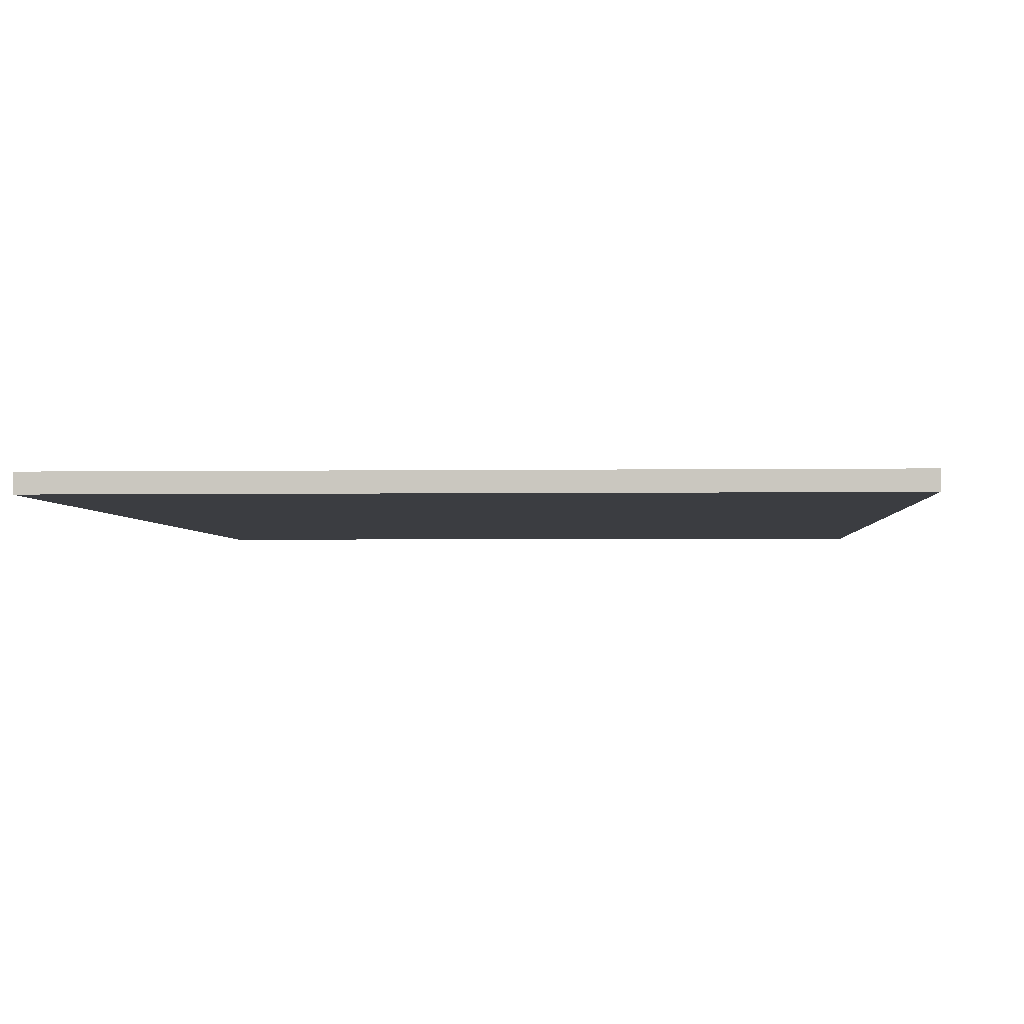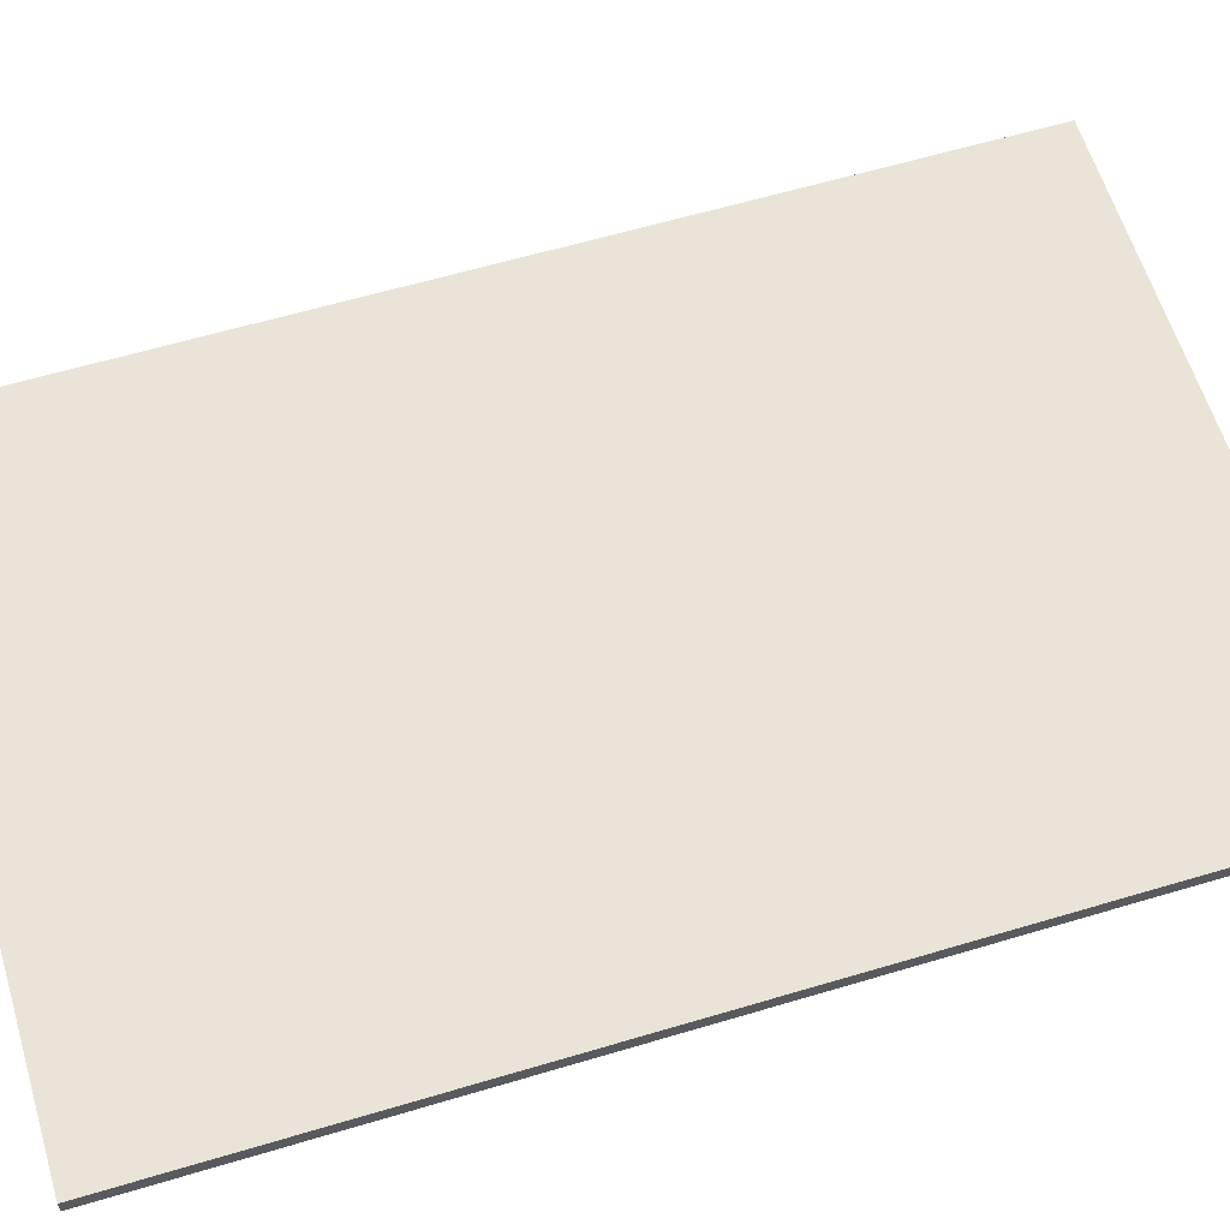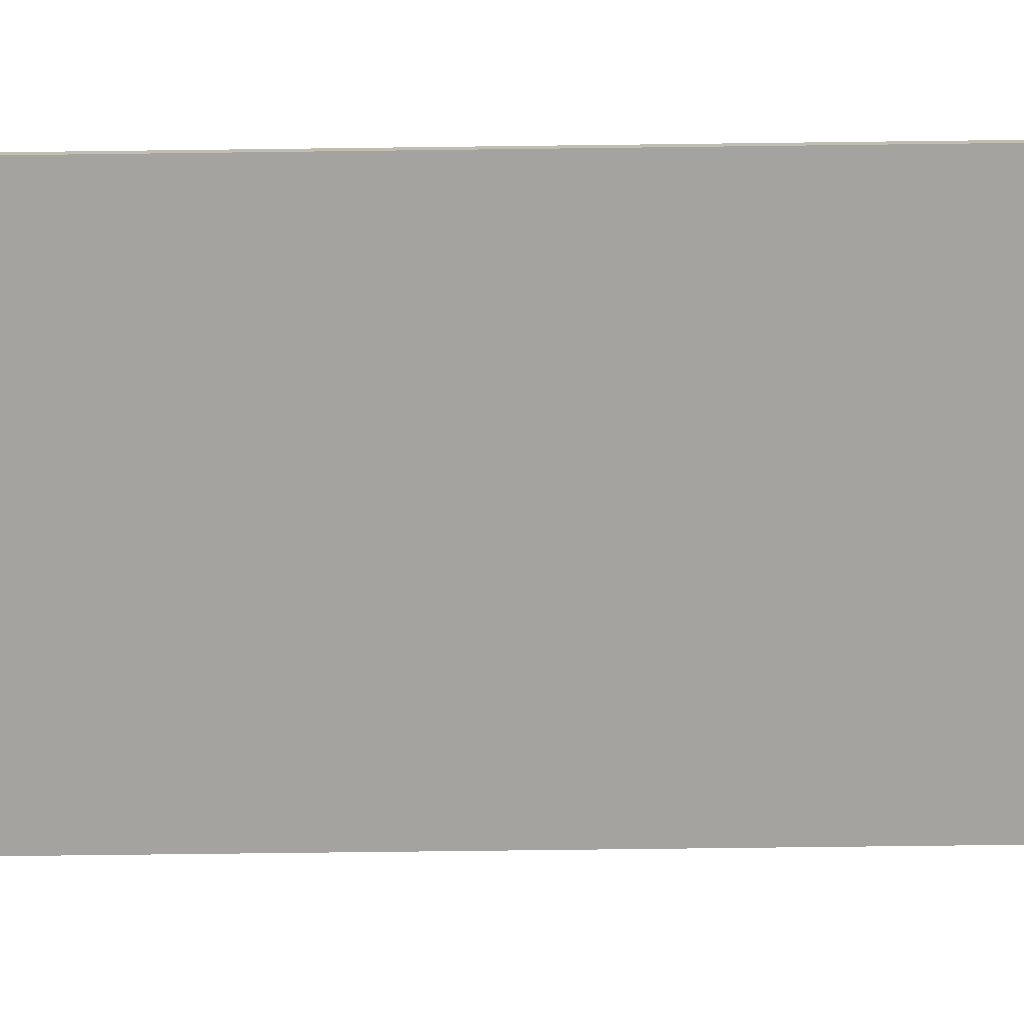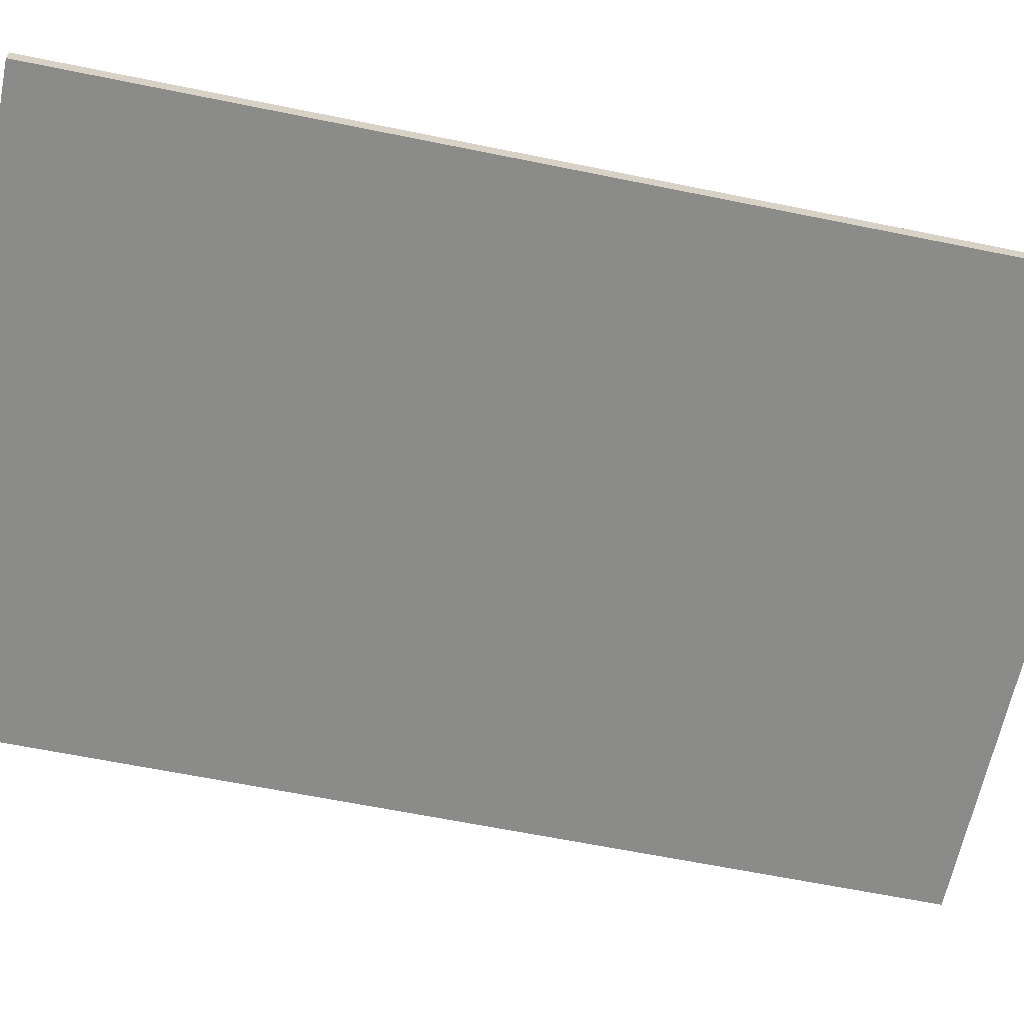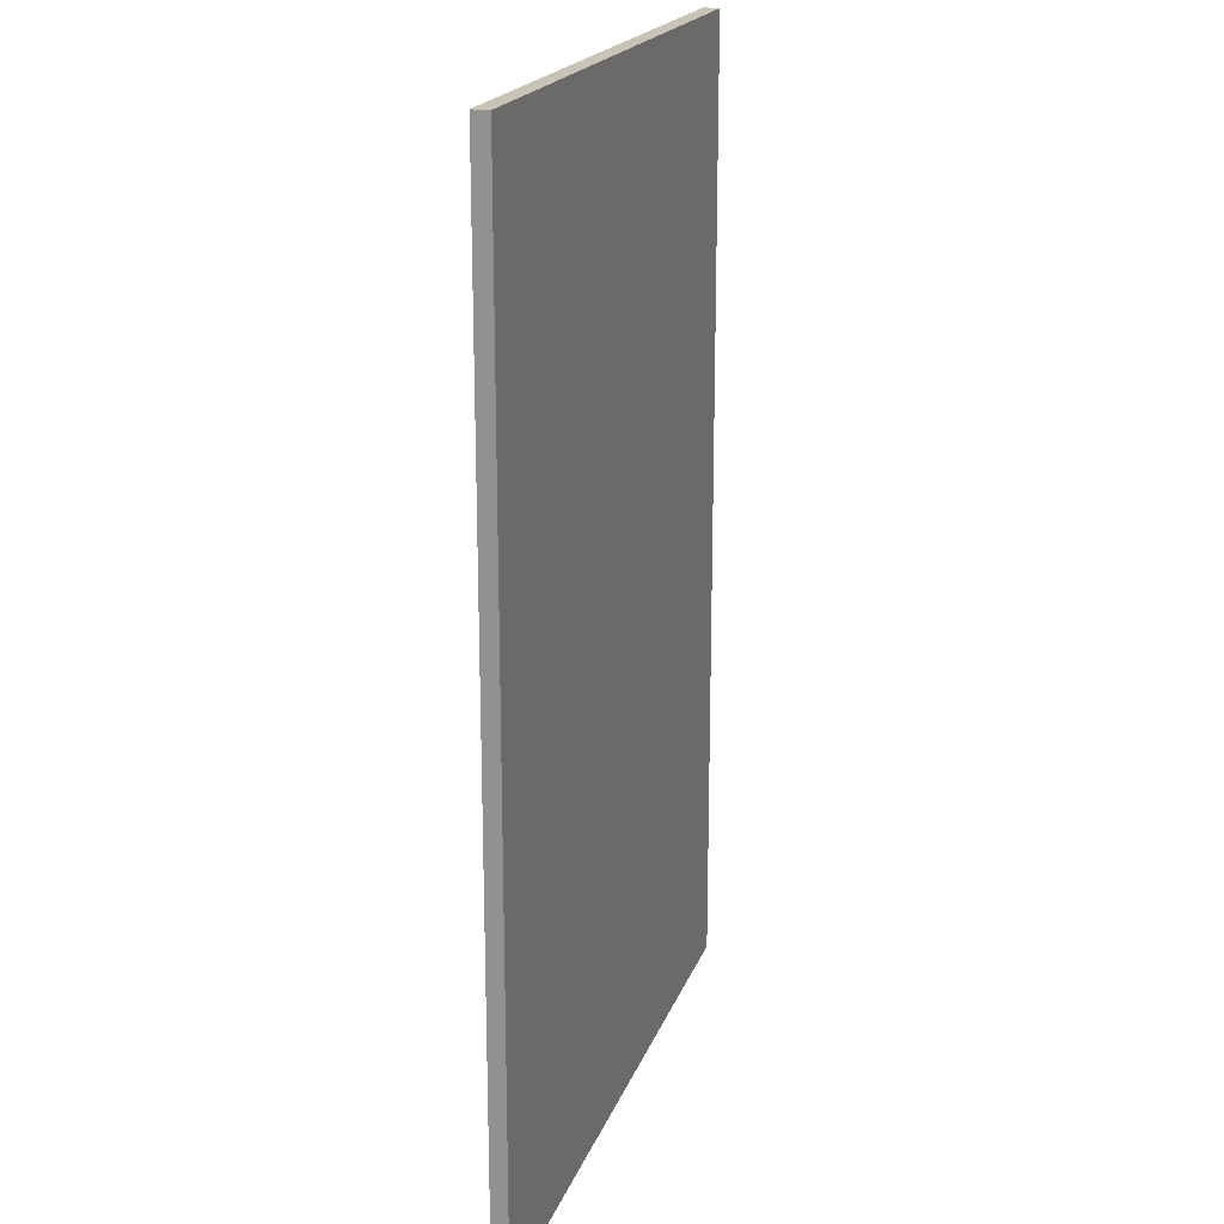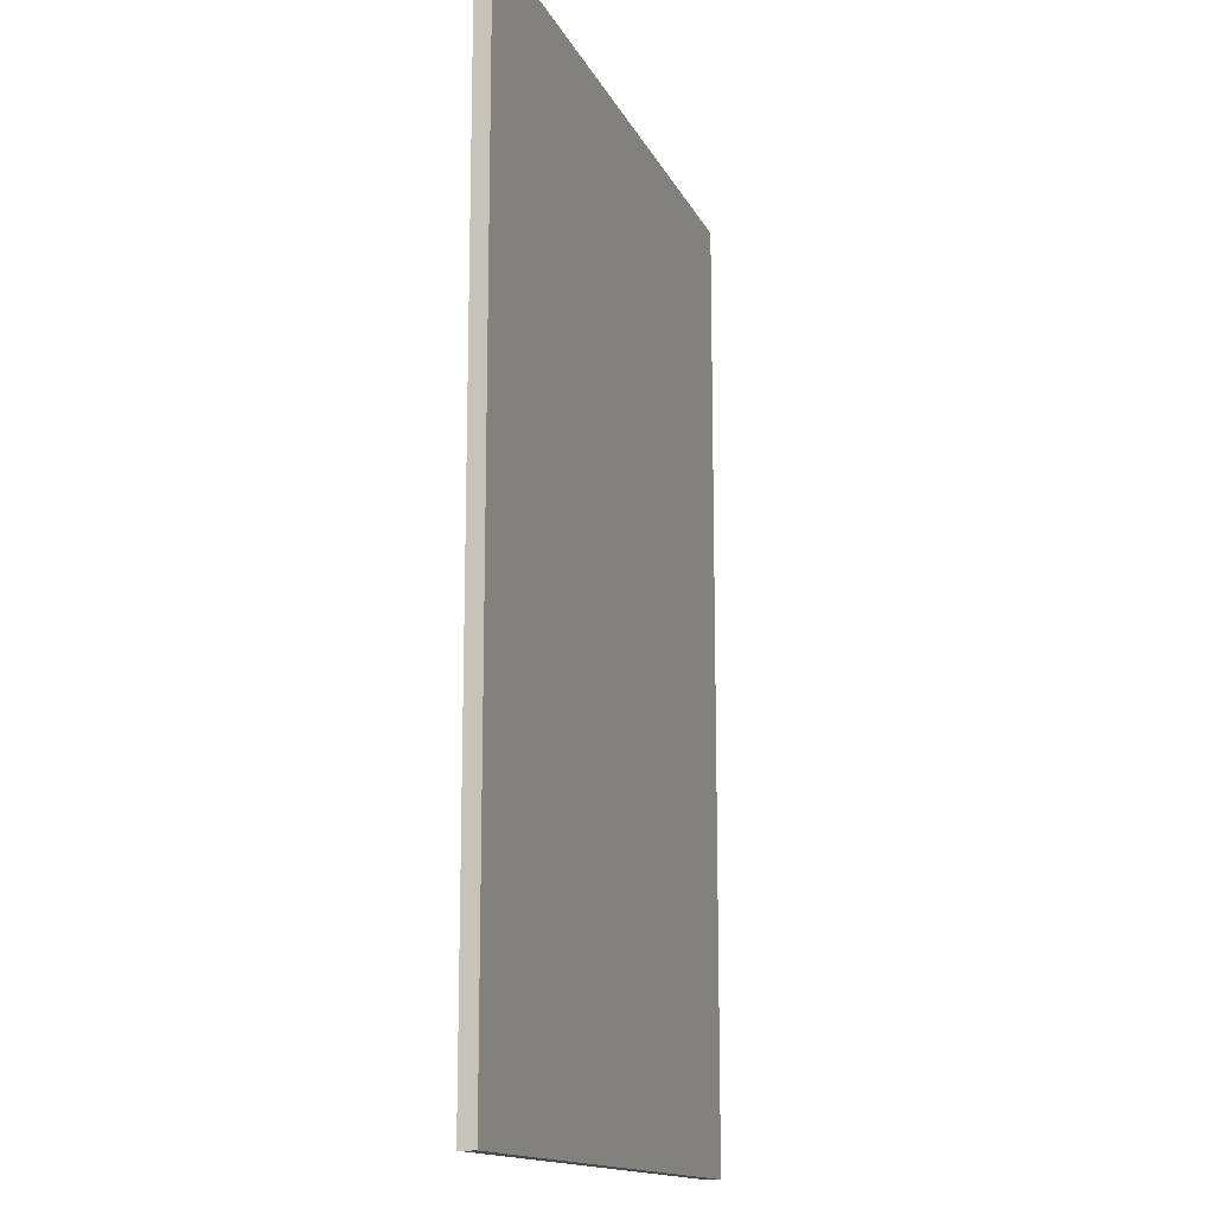
<metadata>
{"format":"obj","ext":"obj","renderer":"f3d","projection":"perspective","resolution":1024,"background":"white","views":[{"elev":-2.5,"azim":3.3,"up":"+Z"},{"elev":61.2,"azim":-106.9,"up":"+Z"},{"elev":-72.8,"azim":90.7,"up":"+Z"},{"elev":-63.7,"azim":-101.6,"up":"+Z"},{"elev":19.7,"azim":-73.4,"up":"+Y"},{"elev":-14.6,"azim":108.2,"up":"+Y"}]}
</metadata>
<code>
g Body1
v 0 1500 25
v 0 0 25
v 1000 0 25
v 1000 1500 25
v 1000 1500 0
v 0 1500 0
v 1000 0 0
v 0 0 0
f 2 3 1
f 1 3 4
f 1 4 6
f 6 4 5
f 4 3 5
f 5 3 7
f 3 2 7
f 7 2 8
f 2 1 8
f 8 1 6
f 6 5 8
f 8 5 7

</code>
